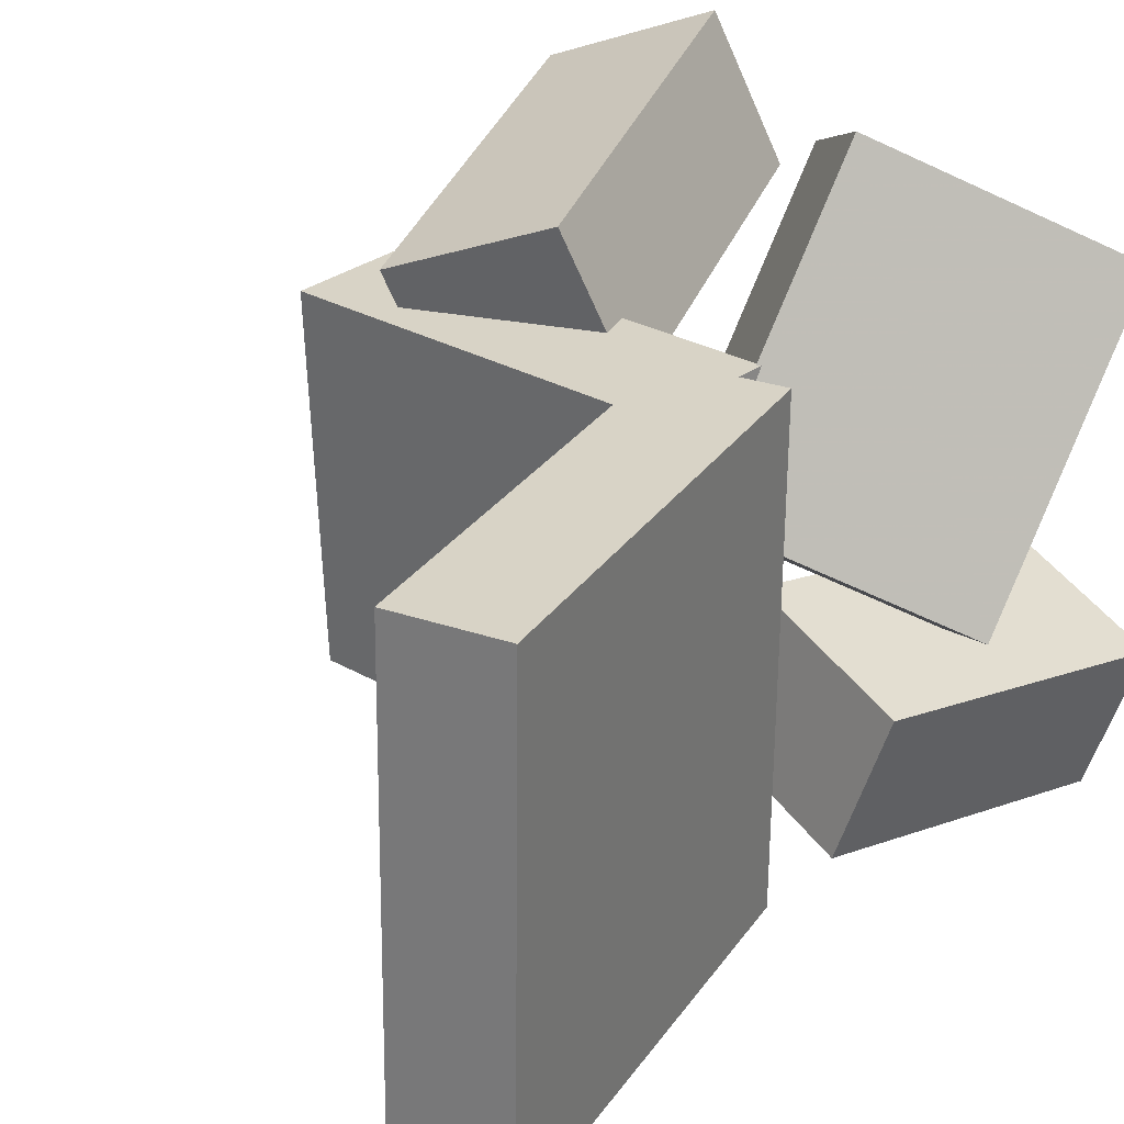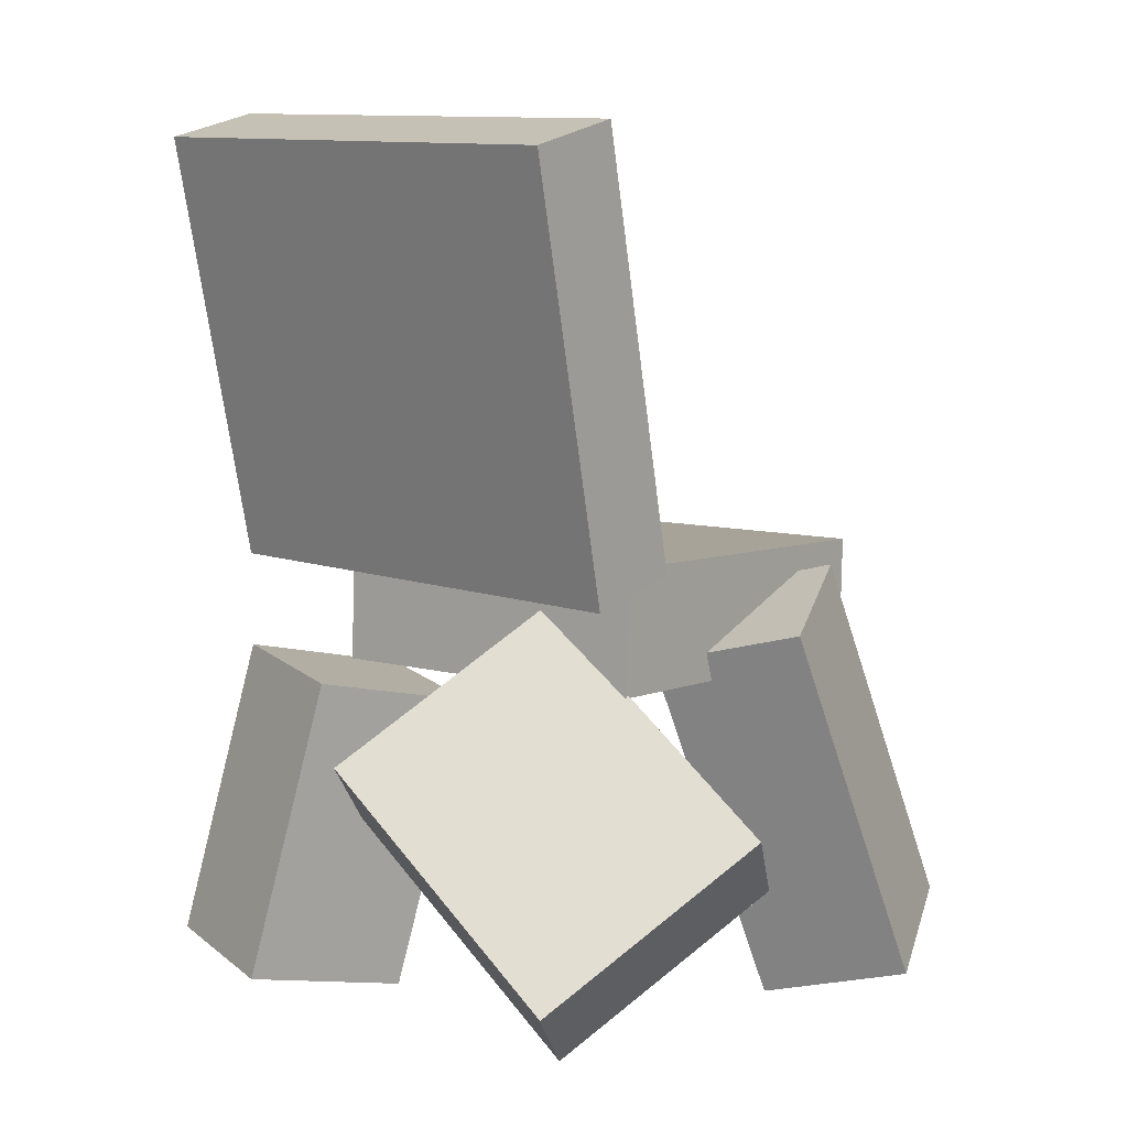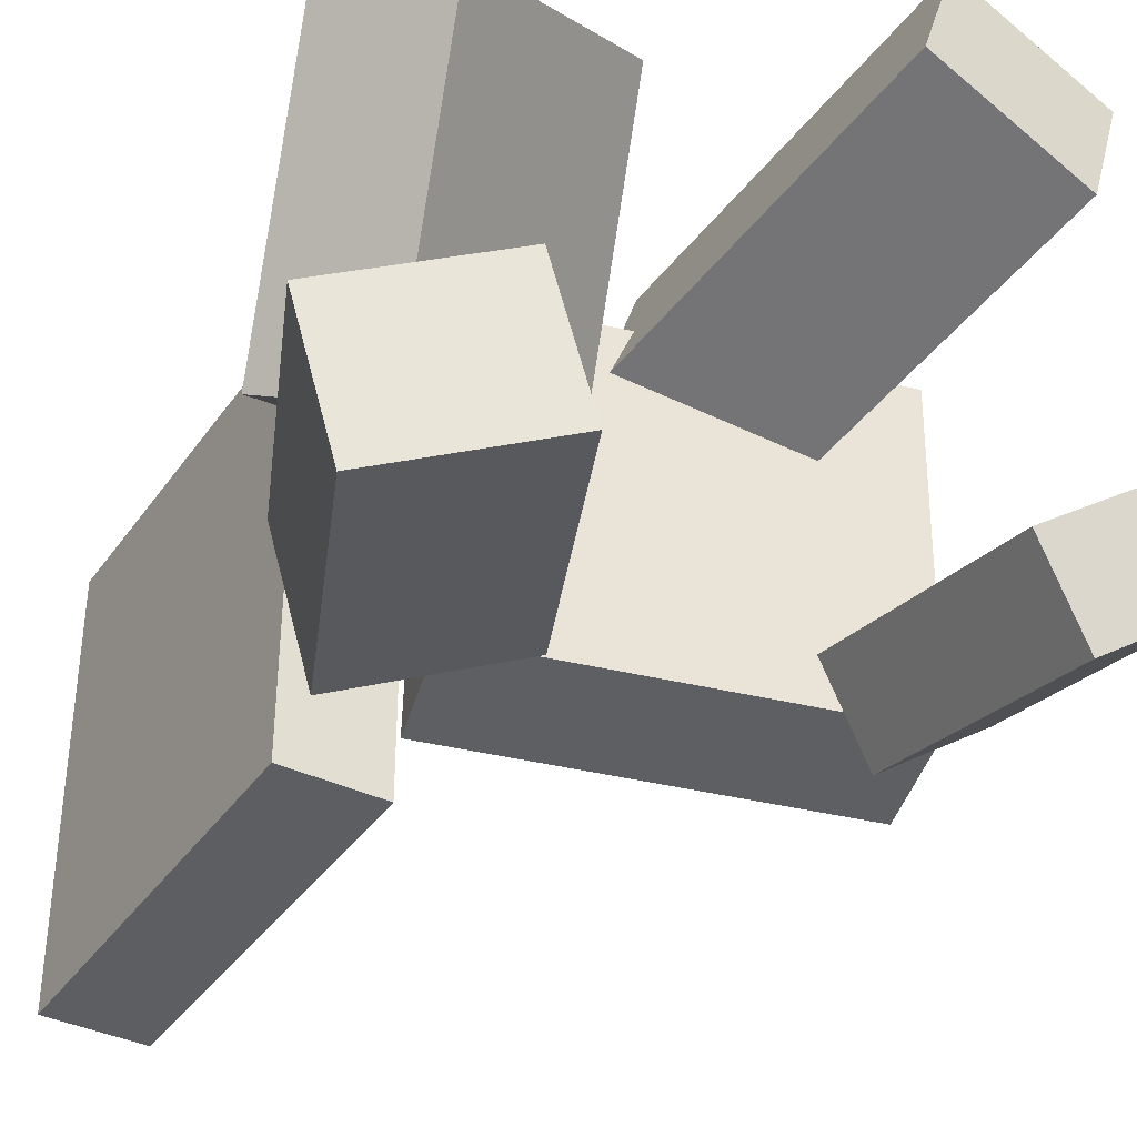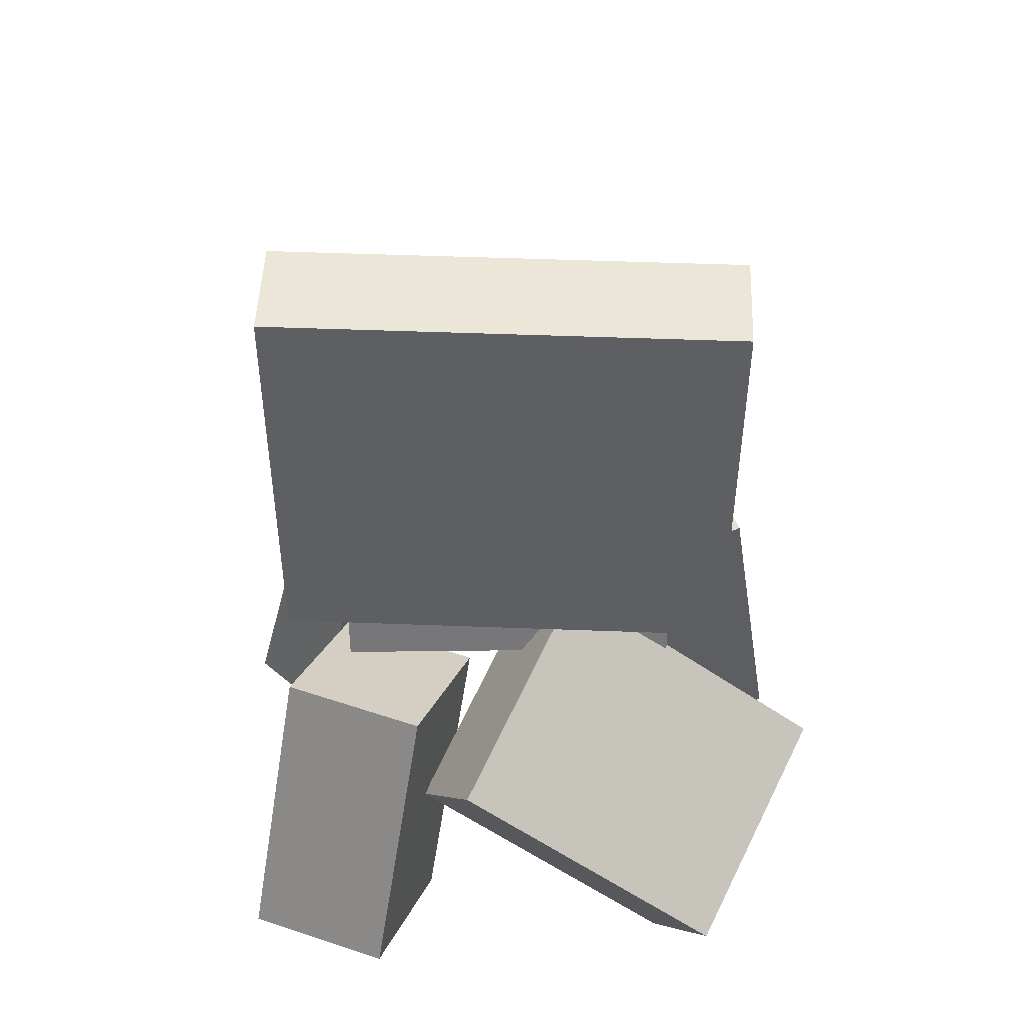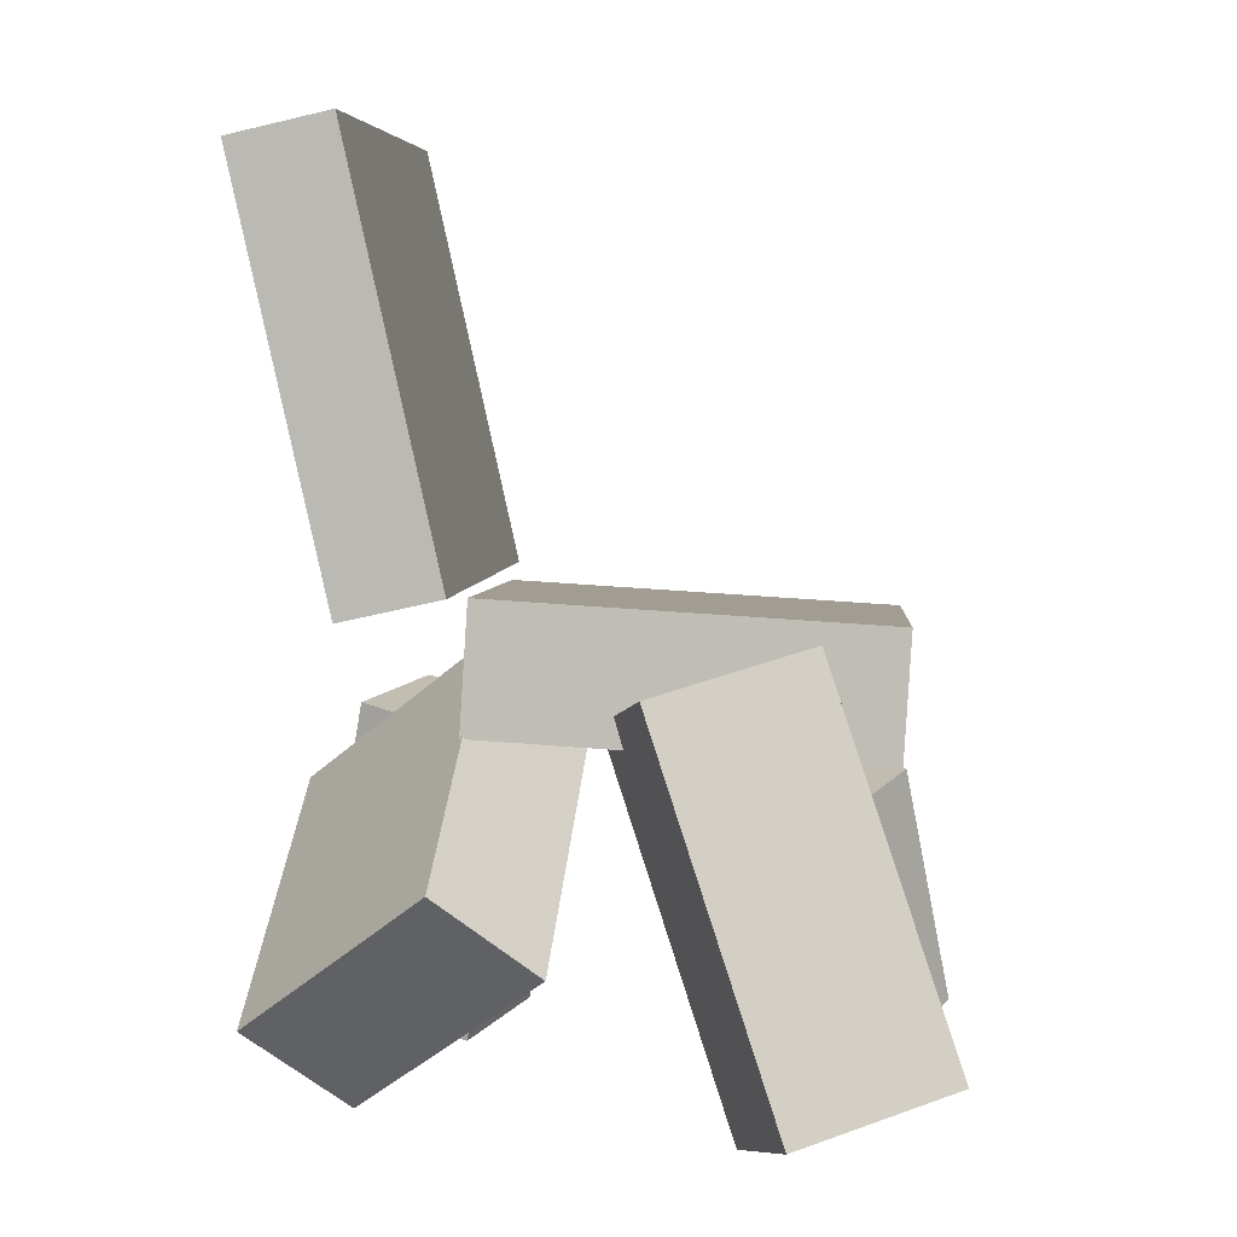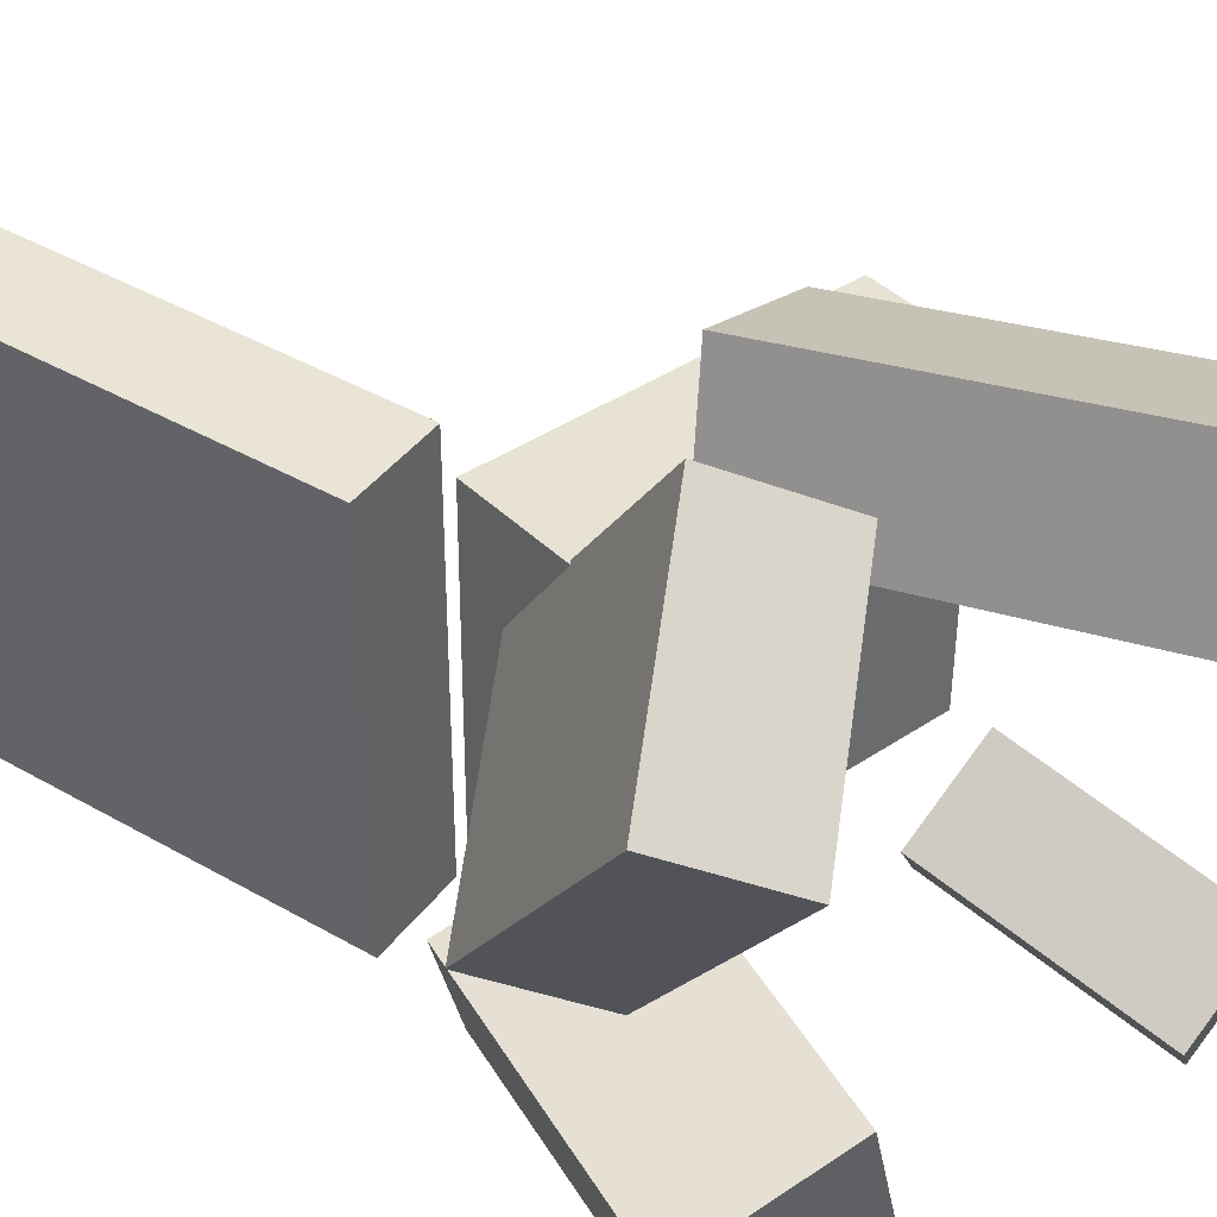
<metadata>
{"format":"obj","ext":"obj","renderer":"f3d","projection":"perspective","resolution":1024,"background":"white","views":[{"elev":28.3,"azim":-140.5,"up":"+Z"},{"elev":10.3,"azim":-50.9,"up":"+Y"},{"elev":-38.7,"azim":-18.5,"up":"+Z"},{"elev":36.2,"azim":-87.9,"up":"+Y"},{"elev":4.7,"azim":5.7,"up":"+Y"},{"elev":41.9,"azim":-43.4,"up":"+Z"}]}
</metadata>
<code>
v -0.1435 0.04231 -0.1646
v -0.1444 0.03874 0.1643
v -0.2107 0.3457 -0.1615
v -0.2116 0.3422 0.1675
v -0.07122 0.05831 -0.1642
v -0.0721 0.05474 0.1647
v -0.1384 0.3617 -0.1611
v -0.1393 0.3582 0.1678
f 1.0 7.0 5.0
f 1.0 3.0 7.0
f 1.0 4.0 3.0
f 1.0 2.0 4.0
f 3.0 8.0 7.0
f 3.0 4.0 8.0
f 5.0 7.0 8.0
f 5.0 8.0 6.0
f 1.0 5.0 6.0
f 1.0 6.0 2.0
f 2.0 6.0 8.0
f 2.0 8.0 4.0
v 0.1262 -0.001193 0.04129
v 0.01597 -0.03243 0.08733
v 0.1618 0.02626 0.1452
v 0.05159 -0.004972 0.1912
v 0.2189 -0.2704 0.08063
v 0.1087 -0.3016 0.1267
v 0.2545 -0.2429 0.1845
v 0.1443 -0.2741 0.2306
f 9.0 15.0 13.0
f 9.0 11.0 15.0
f 9.0 12.0 11.0
f 9.0 10.0 12.0
f 11.0 16.0 15.0
f 11.0 12.0 16.0
f 13.0 15.0 16.0
f 13.0 16.0 14.0
f 9.0 13.0 14.0
f 9.0 14.0 10.0
f 10.0 14.0 16.0
f 10.0 16.0 12.0
v -0.09655 -0.2818 -0.06526
v -0.05339 -0.06608 -0.03166
v -0.2152 -0.2527 -0.09928
v -0.172 -0.03705 -0.06568
v -0.06481 -0.2722 -0.1677
v -0.02165 -0.05647 -0.1341
v -0.1834 -0.2431 -0.2018
v -0.1403 -0.02743 -0.1682
f 17.0 23.0 21.0
f 17.0 19.0 23.0
f 17.0 20.0 19.0
f 17.0 18.0 20.0
f 19.0 24.0 23.0
f 19.0 20.0 24.0
f 21.0 23.0 24.0
f 21.0 24.0 22.0
f 17.0 21.0 22.0
f 17.0 22.0 18.0
f 18.0 22.0 24.0
f 18.0 24.0 20.0
v 0.1423 -0.2948 -0.1896
v 0.1086 -0.1132 -0.1434
v 0.179 -0.2741 -0.2444
v 0.1453 -0.09242 -0.1983
v 0.2144 -0.2937 -0.1411
v 0.1807 -0.1121 -0.09492
v 0.251 -0.273 -0.1959
v 0.2173 -0.09137 -0.1498
f 25.0 31.0 29.0
f 25.0 27.0 31.0
f 25.0 28.0 27.0
f 25.0 26.0 28.0
f 27.0 32.0 31.0
f 27.0 28.0 32.0
f 29.0 31.0 32.0
f 29.0 32.0 30.0
f 25.0 29.0 30.0
f 25.0 30.0 26.0
f 26.0 30.0 32.0
f 26.0 32.0 28.0
v 0.2129 -0.05485 0.1215
v -0.07011 -0.03771 0.1287
v 0.206 -0.06043 -0.1341
v -0.07702 -0.04329 -0.1268
v 0.2183 0.03567 0.1193
v -0.06469 0.0528 0.1266
v 0.2114 0.03009 -0.1362
v -0.07159 0.04723 -0.129
f 33.0 39.0 37.0
f 33.0 35.0 39.0
f 33.0 36.0 35.0
f 33.0 34.0 36.0
f 35.0 40.0 39.0
f 35.0 36.0 40.0
f 37.0 39.0 40.0
f 37.0 40.0 38.0
f 33.0 37.0 38.0
f 33.0 38.0 34.0
f 34.0 38.0 40.0
f 34.0 40.0 36.0
v -0.1333 -0.1447 -0.06518
v -0.1408 -0.2812 0.1268
v -0.201 -0.0862 -0.02623
v -0.2086 -0.2227 0.1658
v 0.002812 -0.04026 0.01445
v -0.004738 -0.1768 0.2064
v -0.0649 0.01826 0.0534
v -0.07245 -0.1182 0.2454
f 41.0 47.0 45.0
f 41.0 43.0 47.0
f 41.0 44.0 43.0
f 41.0 42.0 44.0
f 43.0 48.0 47.0
f 43.0 44.0 48.0
f 45.0 47.0 48.0
f 45.0 48.0 46.0
f 41.0 45.0 46.0
f 41.0 46.0 42.0
f 42.0 46.0 48.0
f 42.0 48.0 44.0

</code>
